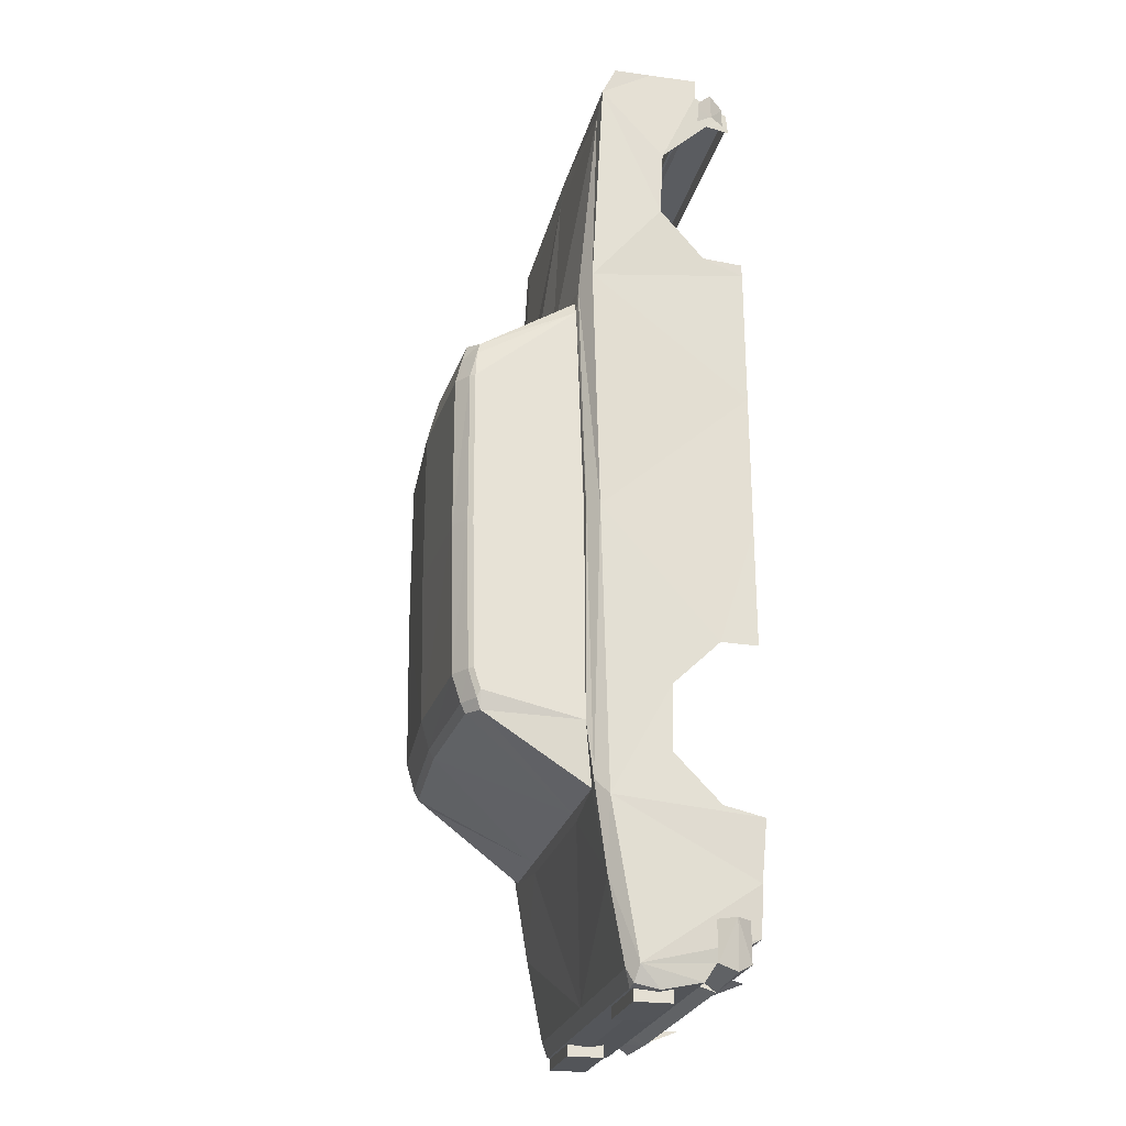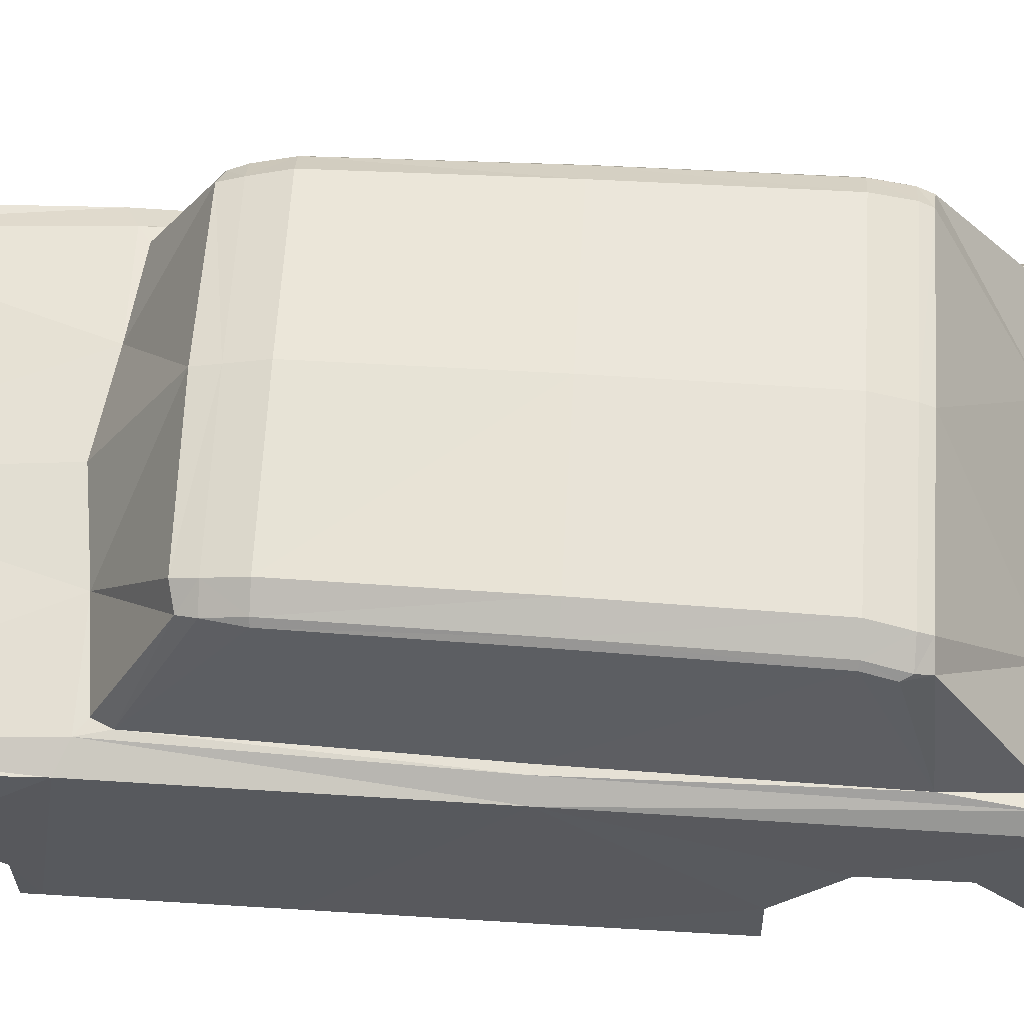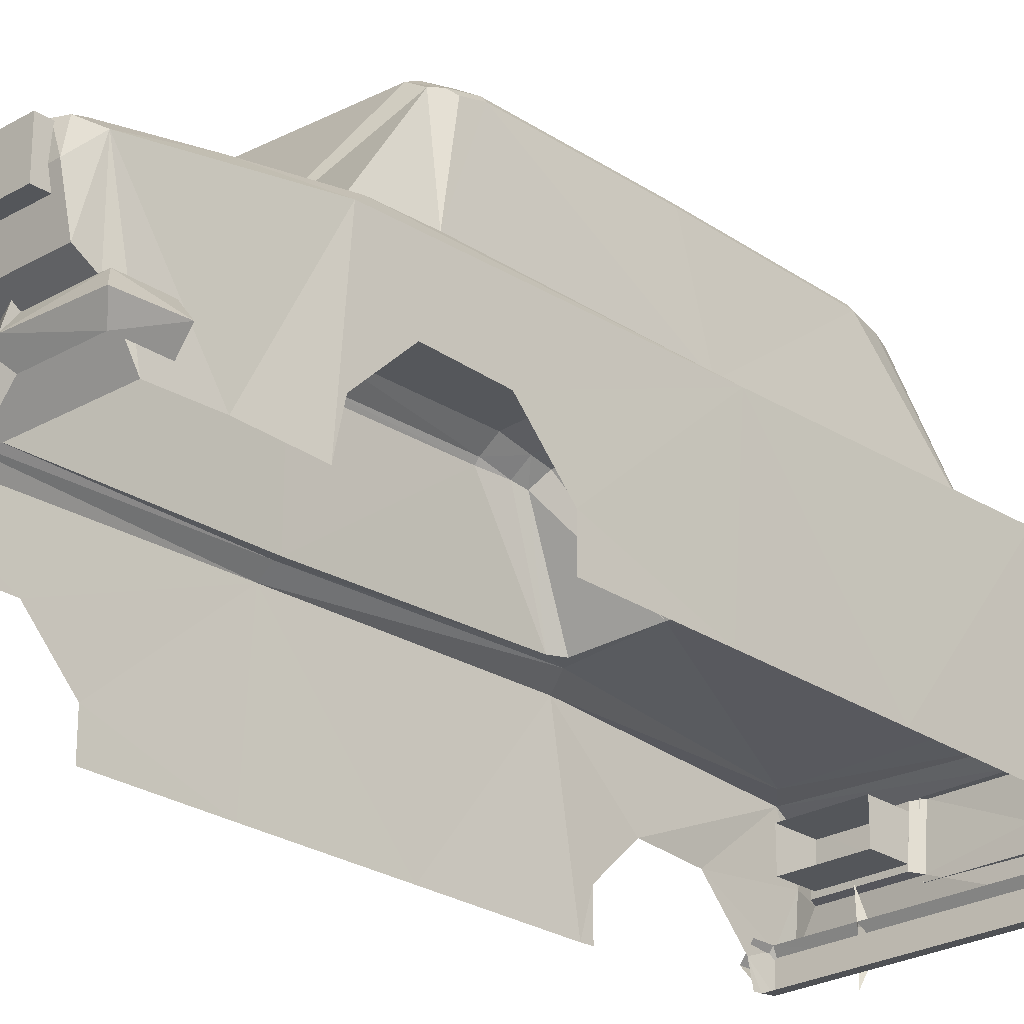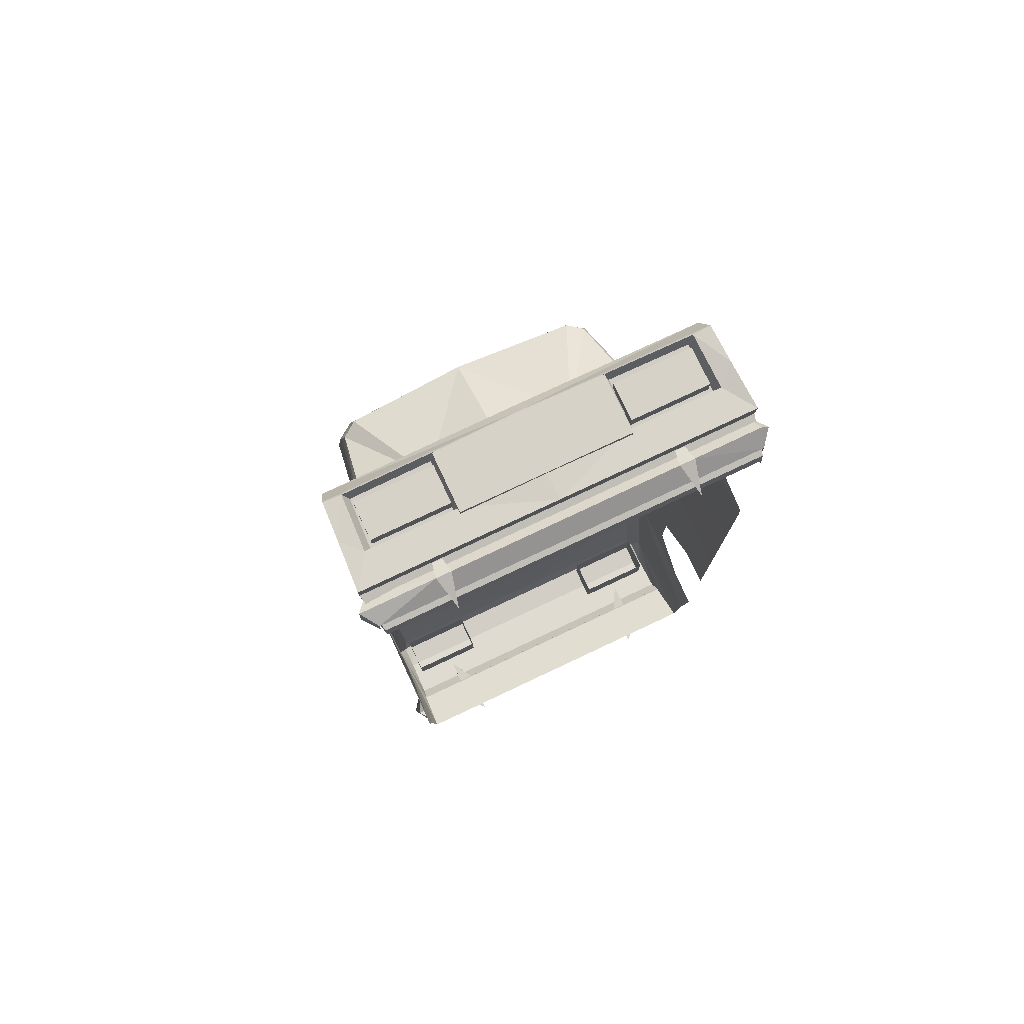
<metadata>
{"format":"obj","ext":"obj","renderer":"f3d","projection":"perspective","resolution":1024,"background":"white","views":[{"elev":-24.4,"azim":-103.0,"up":"+Z"},{"elev":59.5,"azim":93.3,"up":"+Y"},{"elev":-25.2,"azim":-137.1,"up":"+Y"},{"elev":78.3,"azim":-25.2,"up":"+Z"}]}
</metadata>
<code>
o VAZ_Wheels_Cube.006
v 0.05569 0.03658 -0.2349
v 0.05569 0.04462 -0.2411
v 0.05569 0.02862 -0.2346
v 0.09413 0.03657 -0.2349
v 0.06316 0.04462 -0.2411
v 0.09884 0.04467 -0.2396
v 0.06316 0.05264 -0.2349
v 0.06316 0.06592 -0.2342
v -0.05569 0.03658 -0.2349
v -0.05569 0.02862 -0.2346
v -0.05569 0.04462 -0.2411
v -0.06316 0.05264 -0.2349
v -0.06316 0.06592 -0.2342
v -0.06316 0.04462 -0.2411
v 0.09413 0.05264 -0.2349
v 0.1004 0.04462 -0.2148
v 0.09413 0.05264 -0.2147
v 0.06316 0.03649 -0.235
v 0.05569 0.05273 -0.235
v -0.09413 0.03657 -0.2349
v -0.09886 0.04464 -0.2396
v -0.09413 0.05264 -0.2349
v -0.1004 0.04462 -0.2148
v -0.09413 0.05264 -0.2147
v -0.09412 0.03658 -0.2147
v -0.05569 0.05273 -0.235
v -0.06316 0.03649 -0.235
v 0.09703 0.05264 0.233
v 0.09885 0.0448 0.239
v 0.1035 0.04462 0.2332
v 0.05741 0.04462 0.2392
v -0.06126 0.03658 0.233
v 0.06126 0.03658 0.233
v 0.06126 0.02862 0.2327
v 0.06511 0.04462 0.2392
v 0.06126 0.06592 0.2323
v 0.06126 0.05264 0.233
v 0.09703 0.03657 0.233
v -0.05741 0.04462 0.2392
v -0.06126 0.02862 0.2327
v -0.06511 0.04462 0.2392
v -0.06126 0.05264 0.233
v -0.06126 0.06592 0.2323
v 0.1035 0.04462 0.2228
v 0.09702 0.03658 0.2226
v -0.09703 0.03657 0.233
v -0.09703 0.05264 0.233
v -0.1035 0.04462 0.2228
v -0.1031 0.04496 0.2369
v 0.09412 0.03658 -0.2147
v 0.09703 0.05264 0.2226
v -0.09703 0.05264 0.2226
v -0.09702 0.03658 0.2226
v 0.04495 0.09009 0.2497
v 0.04495 0.07097 0.2207
v 0.04495 0.07097 0.2497
v 0.08464 0.09009 0.2207
v 0.08464 0.07097 0.2497
v 0.08464 0.07097 0.2207
v 0.07406 0.07097 0.2497
v 0.07406 0.07097 0.2207
v 0.07406 0.09009 0.2207
v 0.08464 0.09009 0.2497
v 0.05132 0.09009 0.2207
v 0.07406 0.09009 0.2497
v 0.05132 0.07097 0.2497
v 0.05132 0.07097 0.2207
v 0.04495 0.07097 -0.2229
v 0.04495 0.09009 -0.252
v 0.04495 0.07097 -0.252
v 0.08464 0.07097 -0.252
v 0.08464 0.09009 -0.2229
v 0.08464 0.07097 -0.2229
v 0.07406 0.07097 -0.2229
v 0.08464 0.09009 -0.252
v 0.07406 0.09009 -0.2229
v 0.07406 0.09009 -0.252
v 0.05132 0.09009 -0.2229
v 0.05132 0.07097 -0.252
v 0.05132 0.07097 -0.2229
v 0.07406 0.07097 -0.252
v -0.04495 0.07097 0.2207
v -0.04495 0.09009 0.2497
v -0.04495 0.07097 0.2497
v -0.08464 0.07097 0.2497
v -0.08464 0.09009 0.2207
v -0.08464 0.07097 0.2207
v -0.07406 0.07097 0.2497
v -0.07406 0.07097 0.2207
v -0.08464 0.09009 0.2497
v -0.07406 0.09009 0.2207
v -0.07406 0.09009 0.2497
v -0.05132 0.09009 0.2207
v -0.05132 0.07097 0.2497
v -0.05132 0.07097 0.2207
v -0.04495 0.09009 -0.252
v -0.04495 0.07097 -0.2229
v -0.04495 0.07097 -0.252
v -0.08464 0.09009 -0.2229
v -0.08464 0.07097 -0.252
v -0.08464 0.07097 -0.2229
v -0.07406 0.07097 -0.252
v -0.07406 0.07097 -0.2229
v -0.07406 0.09009 -0.2229
v -0.08464 0.09009 -0.252
v -0.05132 0.09009 -0.2229
v -0.07406 0.09009 -0.252
v -0.05132 0.07097 -0.252
v -0.05132 0.07097 -0.2229
v 0.04495 0.09009 0.2207
v 0.05132 0.09009 0.2497
v 0.04495 0.09009 -0.2229
v 0.05132 0.09009 -0.252
v -0.04495 0.09009 0.2207
v -0.05132 0.09009 0.2497
v -0.04495 0.09009 -0.2229
v -0.05132 0.09009 -0.252
v -0.0432 0.09561 0.2499
v -0.0432 0.06538 0.2464
v -0.0432 0.06538 0.2499
v 0.0432 0.09561 0.2464
v 0.0432 0.06538 0.2499
v 0.0432 0.06538 0.2464
v 0.0432 0.09561 0.2499
v -0.0432 0.09561 0.2464
v 0 0.03398 0.2309
v -0.09545 0.03317 0.224
v 0 0.03317 0.224
v -0.08961 0.1086 -0.1508
v -0.08698 0.1117 -0.1212
v -0.08391 0.1082 -0.1536
v -0.04109 0.1175 0.1143
v -0.07898 0.1148 0.1104
v -0.08738 0.102 -0.195
v -0.07724 0.1666 -0.09652
v -0.06882 0.1684 -0.1111
v -0.07822 0.1623 -0.111
v -0.04355 0.1082 -0.1536
v -0.04679 0.1069 -0.1586
v 0 0.1189 0.1197
v -0.09485 0.1058 -0.01161
v -0.0945 0.1021 -0.159
v -0.06794 0.1727 -0.09652
v 0 0.1719 -0.1112
v 0 0.1069 -0.1585
v 0 0.1082 -0.1536
v -0.09952 0.05244 0.2369
v -0.09545 0.03398 0.2309
v -0.06483 0.1707 0.07772
v 0 0.1778 0.06373
v -0.06569 0.1742 0.06373
v 0 0.03046 -0.222
v -0.08996 0.05198 -0.234
v 0 0.05198 -0.234
v -0.07437 0.1682 0.06373
v -0.06681 0.1742 -0.01774
v -0.07597 0.168 -0.01775
v 0 0.1762 -0.09651
v -0.09466 0.07178 -0.1363
v -0.09442 0.0711 -0.1024
v -0.08499 0.1142 0.1147
v -0.09514 0.109 0.1196
v 0 0.1777 -0.01774
v -0.08648 0.0939 -0.2375
v -0.09298 0.08864 -0.2364
v -0.08521 0.09354 0.2432
v -0.08629 0.06823 0.2406
v -0.04491 0.06822 0.2406
v -0.09374 0.02748 0.05688
v -0.0823 0.1146 0.1035
v -0.07717 0.1603 -0.1166
v -0.07994 0.1608 -0.1073
v -0.07361 0.1646 0.07763
v -0.07206 0.1628 0.08415
v -0.06844 0.1659 -0.116
v -0.06394 0.1683 0.08617
v 0 0.1742 0.0777
v 0 0.1718 0.08705
v -0.07919 0.1641 -0.09614
v -0.07623 0.1657 0.06362
v -0.091 0.03046 -0.222
v -0.09326 0.02986 -0.1966
v -0.09801 0.07078 0.1972
v -0.09799 0.04586 0.2203
v -0.08881 0.09068 -0.2445
v -0.08617 0.1038 0.2244
v -0.09566 0.1029 0.2354
v -0.08801 0.1112 -0.01133
v 0 0.09666 0.2495
v -0.09714 0.096 0.2495
v 0 0.05201 0.2479
v -0.09952 0.05201 0.2479
v -0.09811 0.07673 0.2487
v -0.08912 0.0681 0.2465
v -0.08797 0.09538 0.2493
v -0.04212 0.0681 0.2465
v -0.04212 0.09582 0.2493
v 0 0.07673 0.2487
v -0.04491 0.09392 0.2432
v -0.08882 0.07827 -0.247
v 0 0.0939 -0.2375
v 0 0.09128 -0.2459
v -0.08344 0.09128 -0.2459
v -0.08919 0.05783 -0.2428
v 0 0.05783 -0.2428
v 0 0.07827 -0.247
v 0 0.05243 0.2369
v -0.09533 0.02748 -0.1657
v -0.09508 0.04824 -0.1609
v -0.09427 0.02748 -0.01731
v -0.09451 0.04659 -0.07883
v -0.09471 0.02748 -0.07921
v -0.0932 0.02748 0.1311
v 0 0.1694 -0.116
v -0.07788 0.1656 -0.01757
v -0.09628 0.07206 0.1632
v -0.09425 0.04895 0.1383
v -0.09336 0.02788 0.1375
v -0.09535 0.03291 0.2198
v -0.08464 0.1115 -0.01131
v 0 0.1016 0.2419
v 0 0.1041 0.2244
v 0.09545 0.03317 0.224
v 0.08961 0.1086 -0.1508
v 0.08391 0.1082 -0.1536
v 0.08698 0.1117 -0.1212
v 0.04109 0.1175 0.1143
v 0.07898 0.1148 0.1104
v 0.08738 0.102 -0.195
v 0.07724 0.1666 -0.09652
v 0.07822 0.1623 -0.111
v 0.06882 0.1684 -0.1111
v 0.04355 0.1082 -0.1536
v 0.04679 0.1069 -0.1586
v 0.09485 0.1058 -0.01161
v 0.0945 0.1021 -0.159
v 0.06794 0.1727 -0.09652
v 0.09952 0.05244 0.2369
v 0.09545 0.03398 0.2309
v 0.06483 0.1707 0.07772
v 0.06569 0.1742 0.06373
v 0.08996 0.05198 -0.234
v 0.07437 0.1682 0.06373
v 0.07597 0.168 -0.01775
v 0.06681 0.1742 -0.01774
v 0.09466 0.07178 -0.1363
v 0.09442 0.0711 -0.1024
v 0.08499 0.1142 0.1147
v 0.09514 0.109 0.1196
v 0.09298 0.08864 -0.2364
v 0.08648 0.0939 -0.2375
v 0.08521 0.09354 0.2432
v 0.04491 0.06822 0.2406
v 0.08629 0.06823 0.2406
v 0.09374 0.02748 0.05688
v 0.0823 0.1146 0.1035
v 0.07994 0.1608 -0.1073
v 0.07717 0.1603 -0.1166
v 0.07361 0.1646 0.07763
v 0.07206 0.1628 0.08415
v 0.06844 0.1659 -0.116
v 0.06394 0.1683 0.08617
v 0.07919 0.1641 -0.09614
v 0.07623 0.1657 0.06362
v 0.09326 0.02986 -0.1966
v 0.091 0.03046 -0.222
v 0.09801 0.07078 0.1972
v 0.09799 0.04586 0.2203
v 0.08881 0.09068 -0.2445
v 0.08617 0.1038 0.2244
v 0.09566 0.1029 0.2354
v 0.08801 0.1112 -0.01133
v 0.09714 0.096 0.2495
v 0.09952 0.05201 0.2479
v 0.09811 0.07673 0.2487
v 0.08797 0.09538 0.2493
v 0.08912 0.0681 0.2465
v 0.04212 0.0681 0.2465
v 0.04212 0.09582 0.2493
v 0.04491 0.09392 0.2432
v 0.08882 0.07827 -0.247
v 0.08344 0.09128 -0.2459
v 0.08919 0.05783 -0.2428
v 0.09533 0.02748 -0.1657
v 0.09508 0.04824 -0.1609
v 0.09427 0.02748 -0.01731
v 0.09451 0.04659 -0.07883
v 0.0932 0.02748 0.1311
v 0.07788 0.1656 -0.01757
v 0.09628 0.07206 0.1632
v 0.09425 0.04895 0.1383
v 0.09336 0.02788 0.1375
v 0.09535 0.03291 0.2198
v 0.08464 0.1115 -0.01131
v 0.09451 0.02751 -0.07883
g VAZ_Wheels_Cube.006_Material.027
f 1 2 3
f 4 5 6
f 7 5 8
f 9 10 11
f 12 13 14
f 5 15 6
f 16 15 17
f 16 4 6
f 2 18 3
f 7 8 19
f 5 19 8
f 1 3 18
f 14 20 21
f 22 14 21
f 22 23 24
f 23 20 25
f 26 2 11
f 1 11 2
f 26 13 12
f 11 27 14
f 14 26 11
f 27 10 9
f 28 29 30
f 31 32 33
f 33 34 31
f 35 34 33
f 35 31 34
f 31 36 37
f 37 36 35
f 31 35 36
f 38 35 33
f 32 39 40
f 41 32 40
f 40 39 41
f 39 42 43
f 42 41 43
f 43 41 39
f 35 28 37
f 44 28 30
f 38 30 29
f 44 38 45
f 41 46 32
f 47 41 42
f 47 48 49
f 48 46 49
f 39 37 42
f 32 31 39
f 4 18 5
f 5 7 15
f 16 6 15
f 16 50 4
f 2 5 18
f 5 2 19
f 14 27 20
f 22 12 14
f 22 21 23
f 23 21 20
f 26 19 2
f 1 9 11
f 11 10 27
f 14 13 26
f 38 29 35
f 35 29 28
f 44 51 28
f 44 30 38
f 41 49 46
f 47 49 41
f 47 52 48
f 48 53 46
f 39 31 37
f 54 55 56
f 57 58 59
f 59 60 61
f 62 63 57
f 64 65 62
f 61 66 67
f 65 66 60
f 68 69 70
f 71 72 73
f 74 71 73
f 75 76 72
f 77 78 76
f 79 74 80
f 79 77 81
f 82 83 84
f 85 86 87
f 88 87 89
f 90 91 86
f 92 93 91
f 94 89 95
f 94 92 88
f 96 97 98
f 99 100 101
f 101 102 103
f 104 105 99
f 106 107 104
f 103 108 109
f 107 108 102
f 54 110 55
f 57 63 58
f 59 58 60
f 62 65 63
f 64 111 65
f 61 60 66
f 65 111 66
f 68 112 69
f 71 75 72
f 74 81 71
f 75 77 76
f 77 113 78
f 79 81 74
f 79 113 77
f 82 114 83
f 85 90 86
f 88 85 87
f 90 92 91
f 92 115 93
f 94 88 89
f 94 115 92
f 96 116 97
f 99 105 100
f 101 100 102
f 104 107 105
f 106 117 107
f 103 102 108
f 107 117 108
f 111 56 66
f 110 111 64
f 67 56 55
f 70 113 79
f 113 112 78
f 70 80 68
f 84 115 94
f 115 114 93
f 84 95 82
f 117 98 108
f 116 117 106
f 109 98 97
f 111 54 56
f 110 54 111
f 67 66 56
f 70 69 113
f 113 69 112
f 70 79 80
f 84 83 115
f 115 83 114
f 84 94 95
f 117 96 98
f 116 96 117
f 109 108 98
f 63 60 58
f 81 75 71
f 88 90 85
f 105 102 100
f 63 65 60
f 81 77 75
f 88 92 90
f 105 107 102
f 118 119 120
f 121 122 123
f 124 120 122
f 123 120 119
f 125 124 121
f 118 125 119
f 121 124 122
f 124 118 120
f 123 122 120
f 125 118 124
f 126 127 128
f 129 130 131
f 129 131 134
f 135 136 137
f 138 139 131
f 141 129 142
f 143 144 136
f 145 138 146
f 147 148 126
f 149 150 151
f 152 153 154
f 155 156 157
f 157 143 135
f 156 158 143
f 159 160 142
f 161 141 162
f 151 163 156
f 134 164 165
f 166 167 168
f 155 149 151
f 169 162 141
f 170 161 133
f 137 171 172
f 175 137 136
f 149 174 176
f 170 174 173
f 171 130 172
f 144 175 136
f 177 176 178
f 179 157 135
f 157 180 155
f 172 135 137
f 165 181 182
f 183 184 147
f 164 185 165
f 186 162 187
f 161 170 188
f 188 130 129
f 189 187 190
f 191 192 147
f 193 194 195
f 192 196 194
f 197 190 195
f 196 198 197
f 166 194 167
f 167 196 168
f 199 195 166
f 196 199 168
f 165 185 200
f 201 202 203
f 204 154 153
f 200 205 204
f 203 202 206
f 134 139 201
f 126 148 127
f 161 132 133
f 135 143 136
f 141 188 129
f 143 158 144
f 145 139 138
f 207 147 126
f 149 177 150
f 152 181 153
f 155 151 156
f 157 156 143
f 156 163 158
f 142 208 209
f 210 141 211
f 141 142 160
f 211 212 210
f 160 211 141
f 142 209 159
f 161 188 141
f 151 150 163
f 165 142 134
f 142 129 134
f 199 166 168
f 155 173 149
f 141 210 169
f 169 213 162
f 175 171 137
f 155 180 173
f 149 173 174
f 170 133 174
f 171 131 130
f 144 214 175
f 177 149 176
f 179 215 157
f 157 215 180
f 172 179 135
f 182 208 142
f 142 165 182
f 193 190 187
f 187 162 216
f 183 187 216
f 162 213 217
f 213 218 217
f 187 183 193
f 147 192 193
f 127 148 184
f 148 147 184
f 184 219 127
f 147 193 183
f 162 217 216
f 186 161 162
f 170 220 188
f 188 220 130
f 187 221 186
f 221 222 186
f 189 221 187
f 161 186 132
f 186 222 132
f 222 140 132
f 147 207 191
f 193 192 194
f 192 191 196
f 197 189 190
f 190 193 195
f 197 198 189
f 196 191 198
f 166 195 194
f 167 194 196
f 199 197 195
f 196 197 199
f 200 204 165
f 204 153 165
f 153 181 165
f 185 164 203
f 164 201 203
f 204 205 154
f 200 206 205
f 206 200 203
f 200 185 203
f 201 164 134
f 134 131 139
f 139 145 201
f 132 174 133
f 178 132 140
f 179 172 130
f 138 214 146
f 171 138 131
f 132 176 174
f 178 176 132
f 130 220 179
f 220 170 180
f 170 173 180
f 180 215 220
f 215 179 220
f 138 175 214
f 171 175 138
f 126 128 223
f 224 225 226
f 224 229 225
f 230 231 232
f 233 225 234
f 235 236 224
f 237 232 144
f 145 146 233
f 238 126 239
f 240 241 150
f 152 154 242
f 243 244 245
f 244 230 237
f 245 237 158
f 246 236 247
f 248 249 235
f 241 245 163
f 229 250 251
f 252 253 254
f 243 241 240
f 255 235 249
f 256 228 248
f 231 257 258
f 261 232 231
f 240 262 260
f 256 259 260
f 258 257 226
f 144 232 261
f 177 178 262
f 263 230 244
f 244 243 264
f 257 231 230
f 250 265 266
f 267 238 268
f 251 250 269
f 270 271 249
f 248 272 256
f 272 224 226
f 189 273 271
f 191 238 274
f 275 276 277
f 274 277 278
f 279 276 273
f 278 279 198
f 252 254 277
f 254 253 278
f 280 252 276
f 278 253 280
f 250 281 269
f 201 282 202
f 283 242 154
f 281 283 205
f 282 206 202
f 229 201 234
f 126 223 239
f 248 228 227
f 230 232 237
f 235 224 272
f 237 144 158
f 145 233 234
f 207 126 238
f 240 150 177
f 152 242 266
f 243 245 241
f 244 237 245
f 245 158 163
f 236 285 284
f 286 287 235
f 235 247 236
f 247 235 287
f 236 246 285
f 248 235 272
f 241 163 150
f 250 229 236
f 236 229 224
f 280 253 252
f 243 240 259
f 235 255 286
f 255 249 288
f 261 231 258
f 243 259 264
f 240 260 259
f 256 260 228
f 258 226 225
f 144 261 214
f 177 262 240
f 263 244 289
f 244 264 289
f 257 230 263
f 265 236 284
f 236 265 250
f 275 271 273
f 271 290 249
f 267 290 271
f 249 291 288
f 288 291 292
f 271 275 267
f 238 275 274
f 223 268 239
f 239 268 238
f 268 223 293
f 238 267 275
f 249 290 291
f 270 249 248
f 256 272 294
f 272 226 294
f 271 270 221
f 221 270 222
f 189 271 221
f 248 227 270
f 270 227 222
f 222 227 140
f 238 191 207
f 275 277 274
f 274 278 191
f 279 273 189
f 273 276 275
f 279 189 198
f 278 198 191
f 252 277 276
f 254 278 277
f 280 276 279
f 278 280 279
f 281 250 283
f 283 250 242
f 242 250 266
f 269 282 251
f 251 282 201
f 283 154 205
f 281 205 206
f 206 282 281
f 281 282 269
f 201 229 251
f 229 234 225
f 234 201 145
f 227 228 260
f 178 140 227
f 263 226 257
f 233 146 214
f 258 225 233
f 227 260 262
f 178 227 262
f 226 263 294
f 294 264 256
f 256 264 259
f 264 294 289
f 289 294 263
f 233 214 261
f 258 233 261
f 287 286 295

</code>
